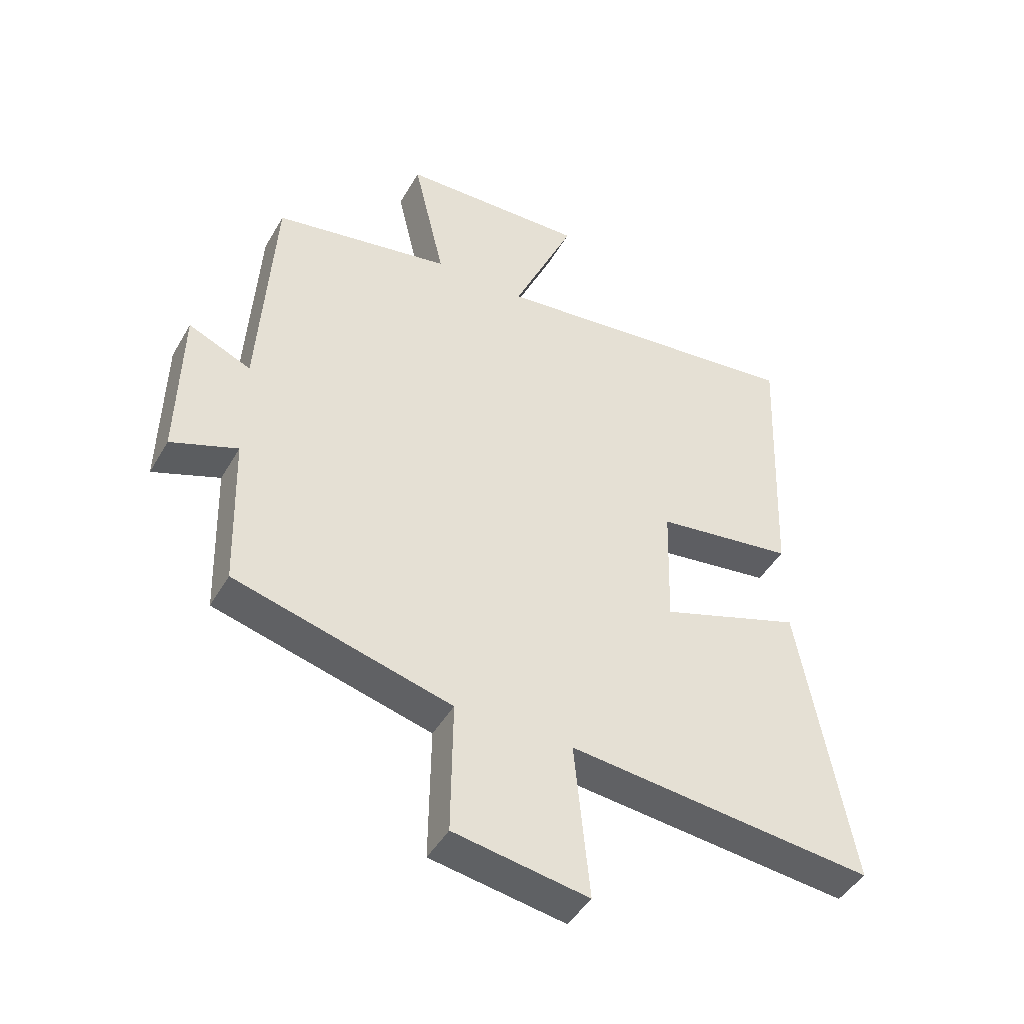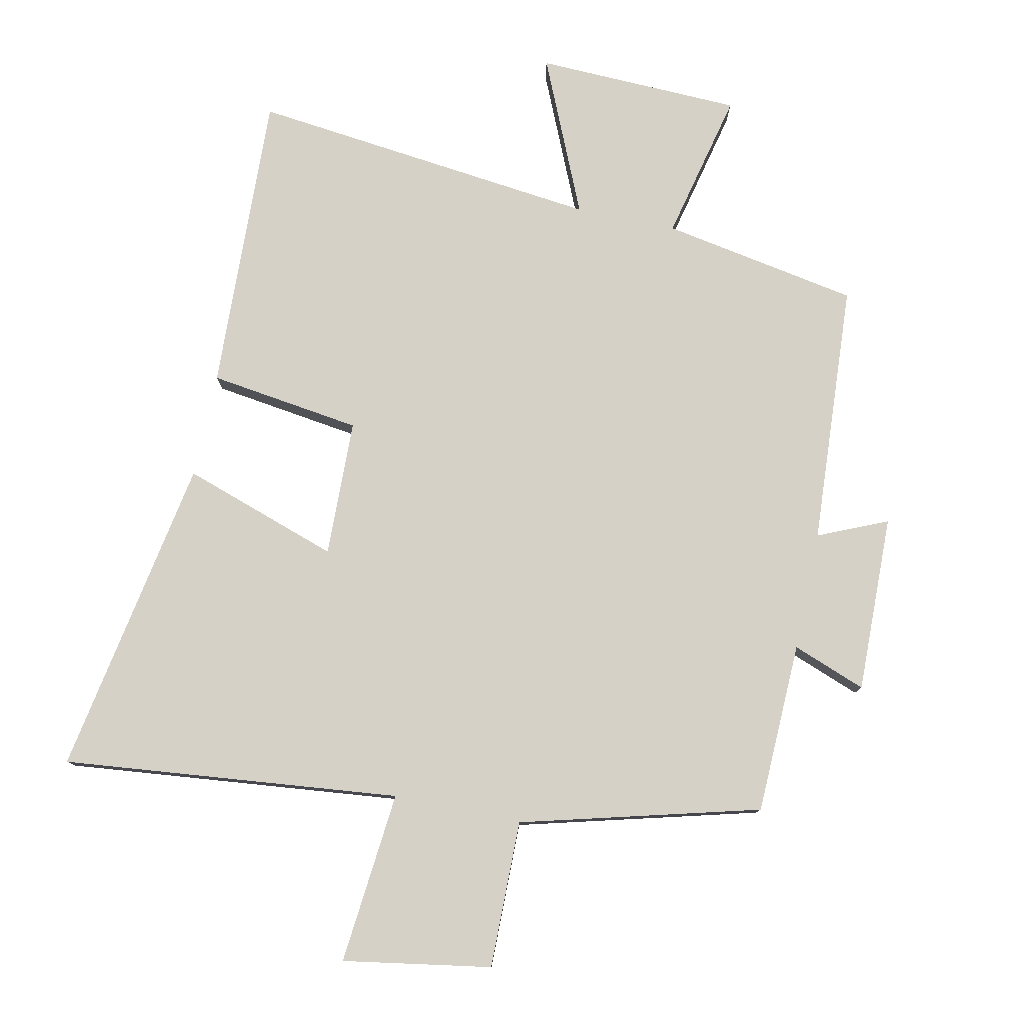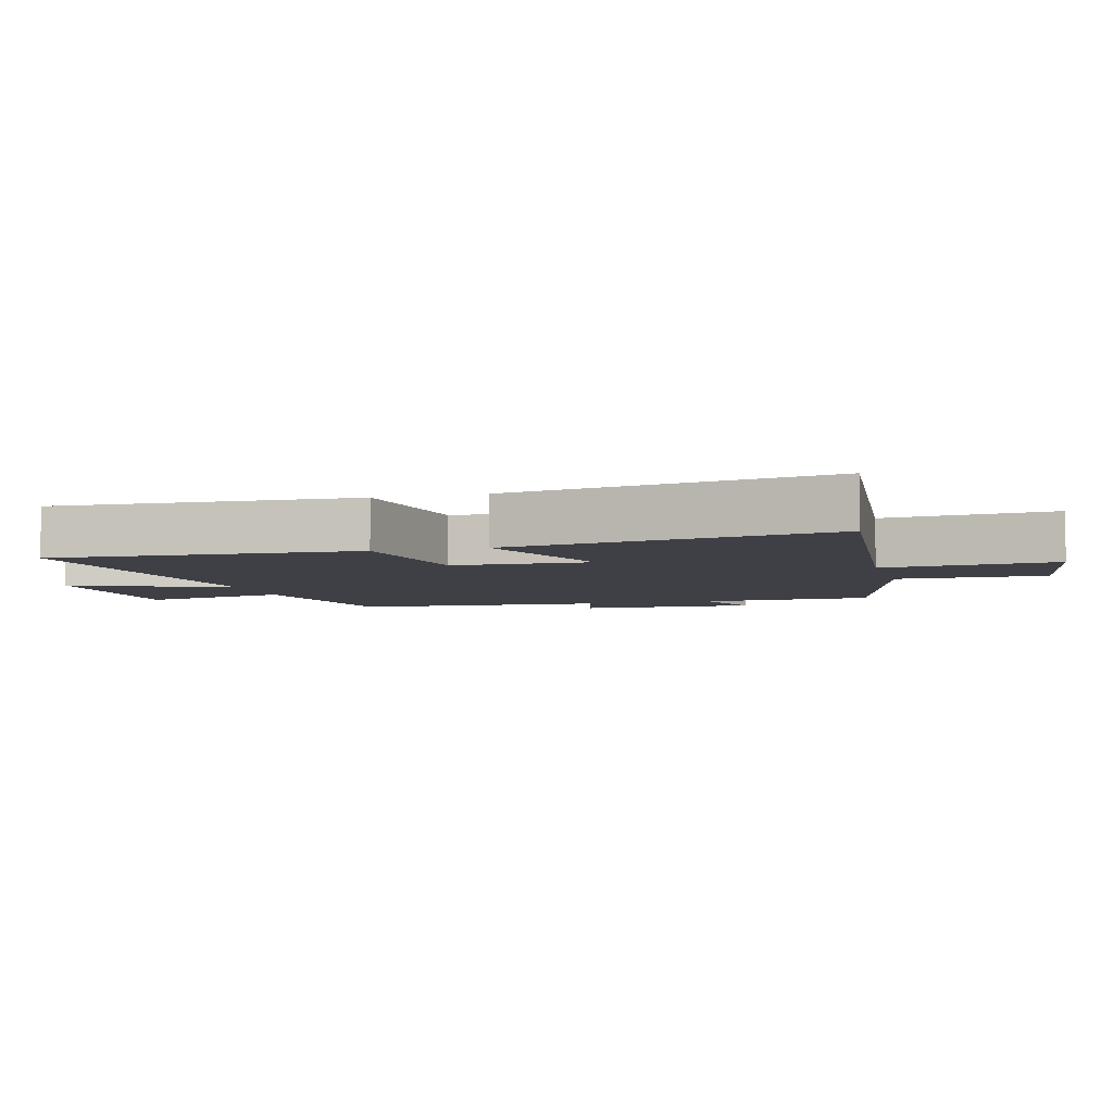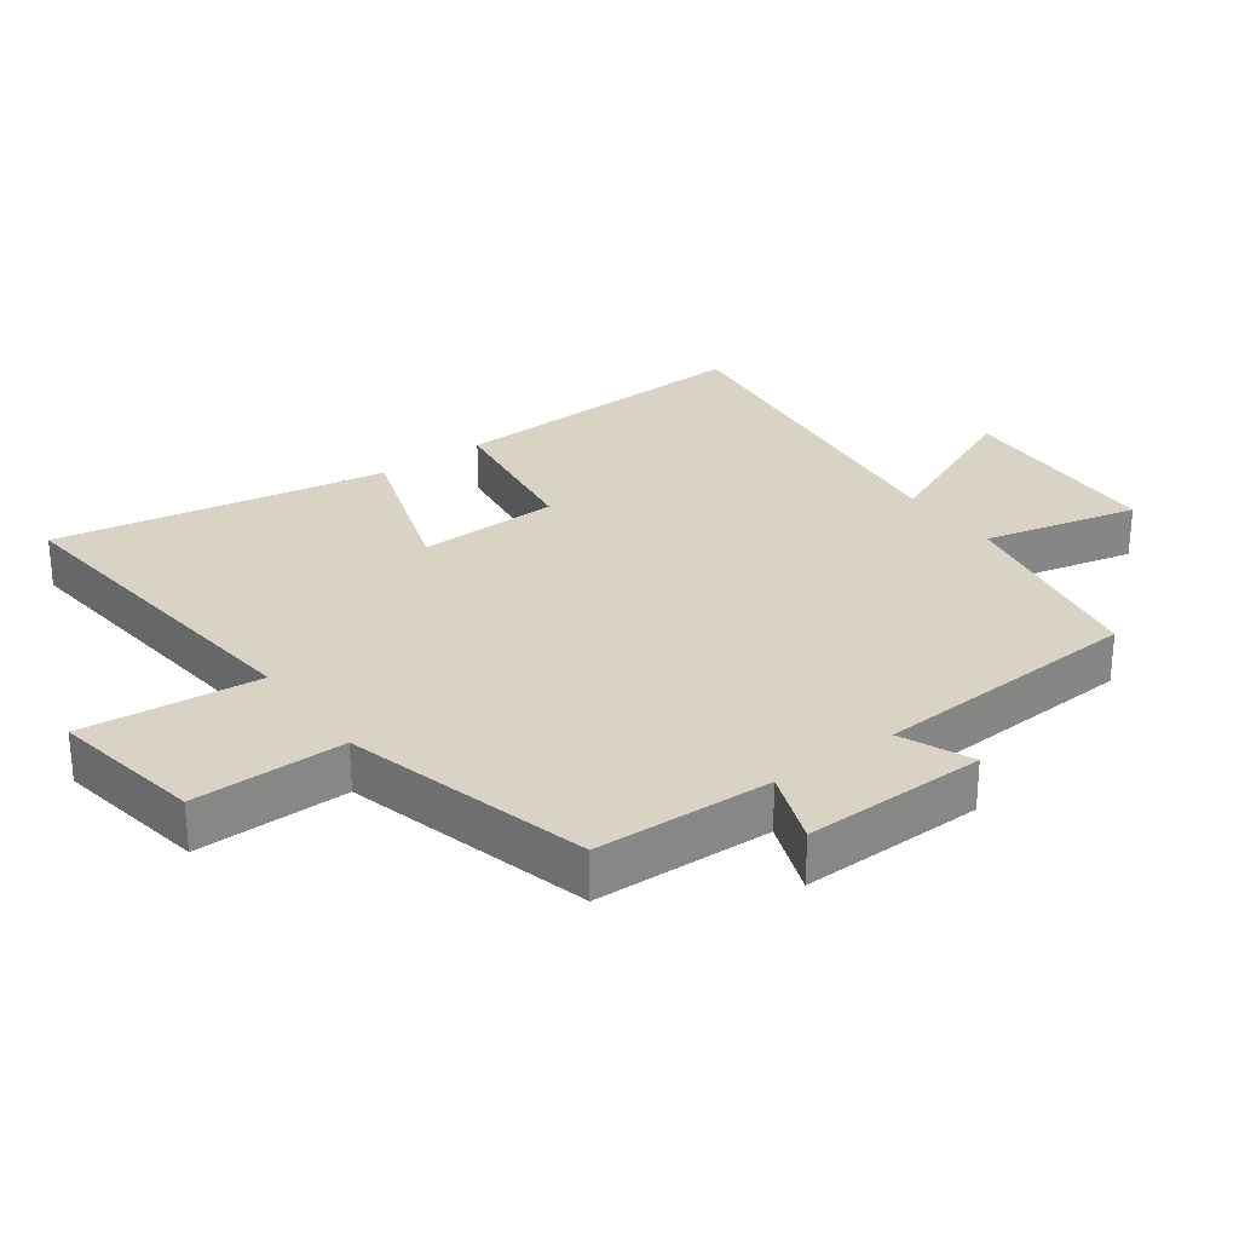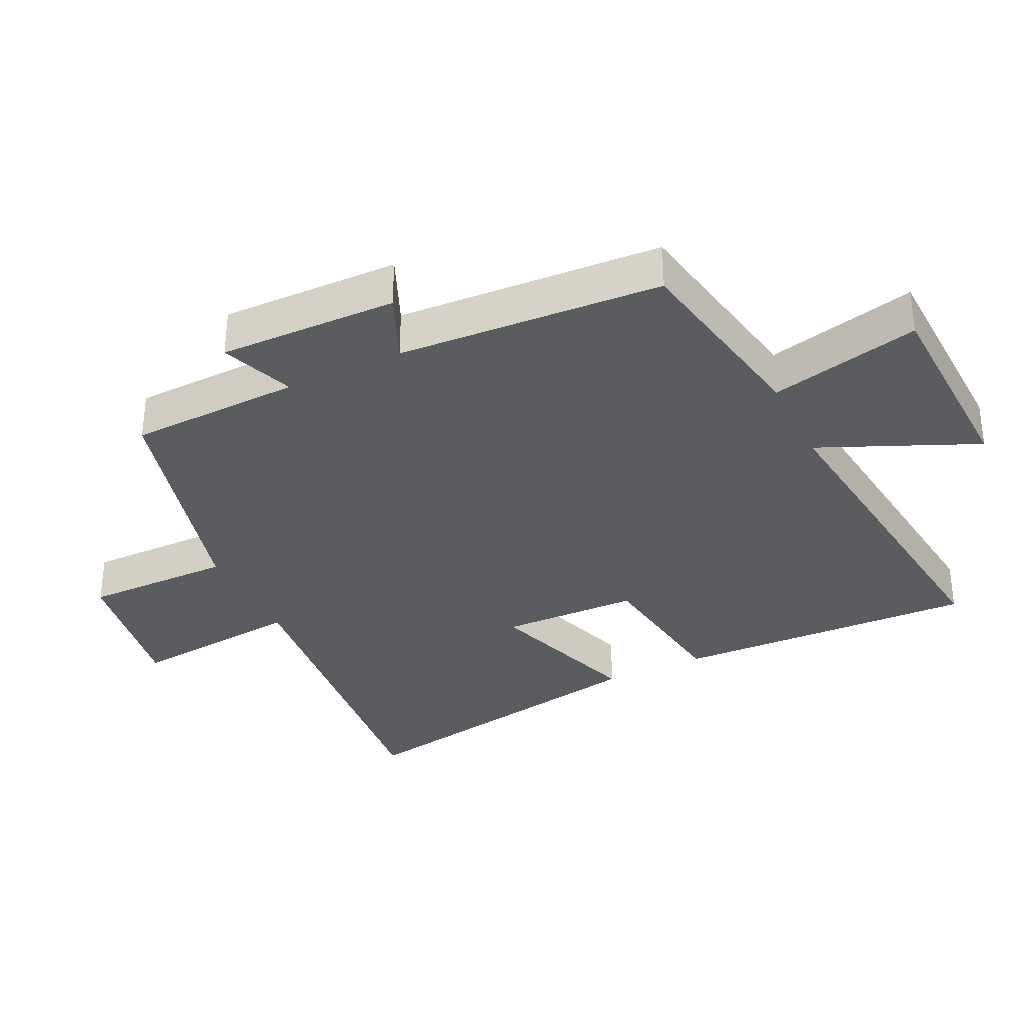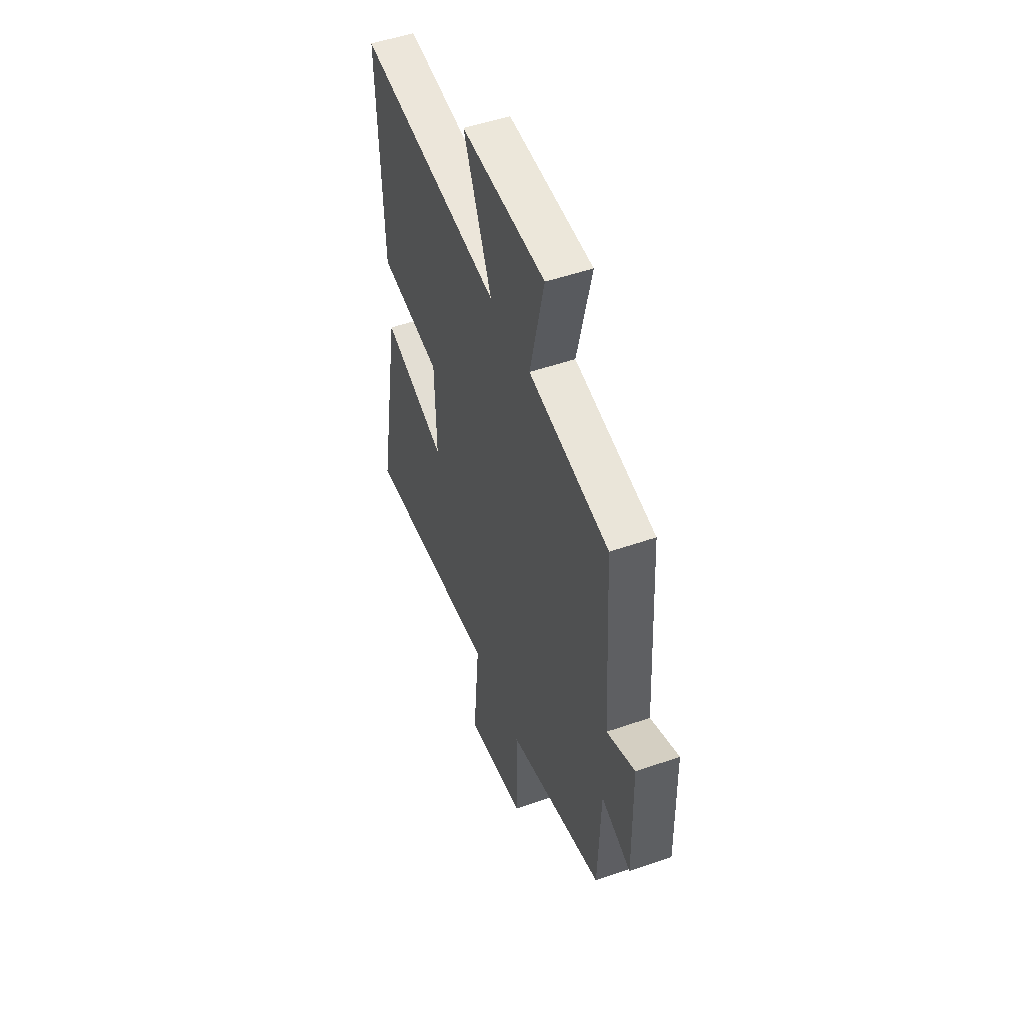
<metadata>
{"format":"obj","ext":"obj","renderer":"f3d","projection":"perspective","resolution":1024,"background":"white","views":[{"elev":-45.2,"azim":-28.3,"up":"+Z"},{"elev":78.8,"azim":-168.1,"up":"+Y"},{"elev":-5.2,"azim":105.3,"up":"+Y"},{"elev":28.3,"azim":-126.0,"up":"+Y"},{"elev":-33.8,"azim":-64.1,"up":"+Y"},{"elev":50.7,"azim":-110.8,"up":"+Z"}]}
</metadata>
<code>
v -0.492 0.07 -0.403
v -0.5 0.07 -0.14
v -0.612 0.07 -0.182
v -0.606 0.07 0.09
v -0.5 0.07 0.044
v -0.475 0.07 0.446
v -0.174 0.07 0.5
v -0.227 0.07 0.729
v 0.087 0.07 0.739
v -0.018 0.07 0.5
v 0.519 0.07 0.561
v 0.5 0.07 0.099
v 0.267 0.07 0.067
v 0.261 0.07 -0.143
v 0.5 0.07 -0.063
v 0.587 0.07 -0.554
v 0.071 0.07 -0.5
v 0.096 0.07 -0.764
v -0.13 0.07 -0.726
v -0.127 0.07 -0.5
v -0.492 0 -0.403
v -0.5 0 -0.14
v -0.612 0 -0.182
v -0.606 0 0.09
v -0.5 0 0.044
v -0.475 0 0.446
v -0.174 0 0.5
v -0.227 0 0.729
v 0.087 0 0.739
v -0.018 0 0.5
v 0.519 0 0.561
v 0.5 0 0.099
v 0.267 0 0.067
v 0.261 0 -0.143
v 0.5 0 -0.063
v 0.587 0 -0.554
v 0.071 0 -0.5
v 0.096 0 -0.764
v -0.13 0 -0.726
v -0.127 0 -0.5
f 17 18 19 20
f 17 20 1 2
f 14 15 16 17
f 13 14 17 2
f 10 11 12 13
f 10 13 2
f 7 8 9 10
f 7 10 2
f 6 7 2
f 5 6 2
f 2 3 4 5
f 40 39 38 37
f 22 21 40 37
f 37 36 35 34
f 22 37 34 33
f 33 32 31 30
f 22 33 30
f 30 29 28 27
f 22 30 27
f 22 27 26
f 22 26 25
f 25 24 23 22
f 1 21 22 2
f 2 22 23 3
f 3 23 24 4
f 4 24 25 5
f 5 25 26 6
f 6 26 27 7
f 7 27 28 8
f 8 28 29 9
f 9 29 30 10
f 10 30 31 11
f 11 31 32 12
f 12 32 33 13
f 13 33 34 14
f 14 34 35 15
f 15 35 36 16
f 16 36 37 17
f 17 37 38 18
f 18 38 39 19
f 19 39 40 20
f 20 40 21 1

</code>
